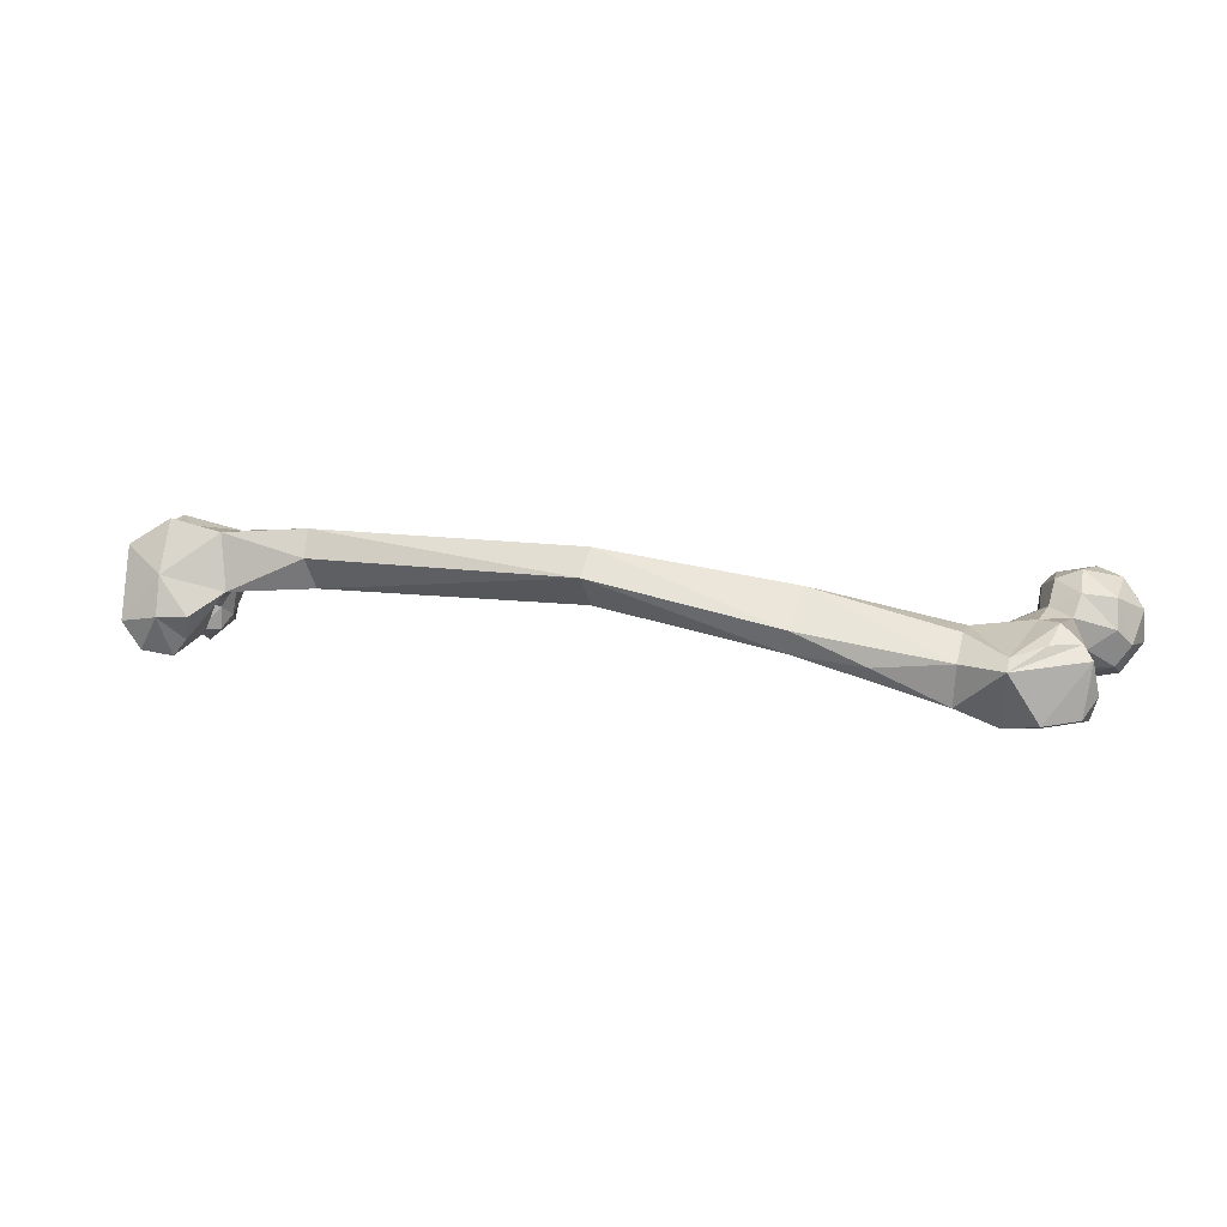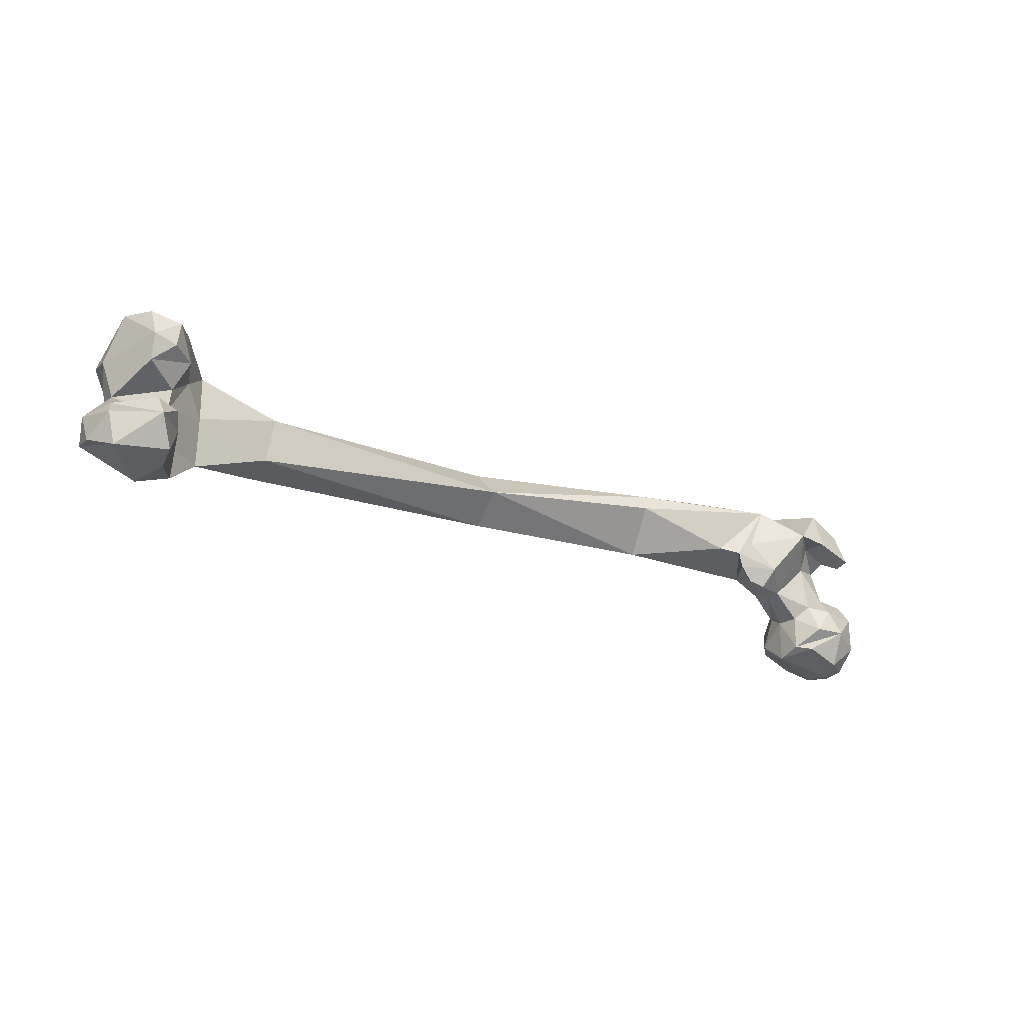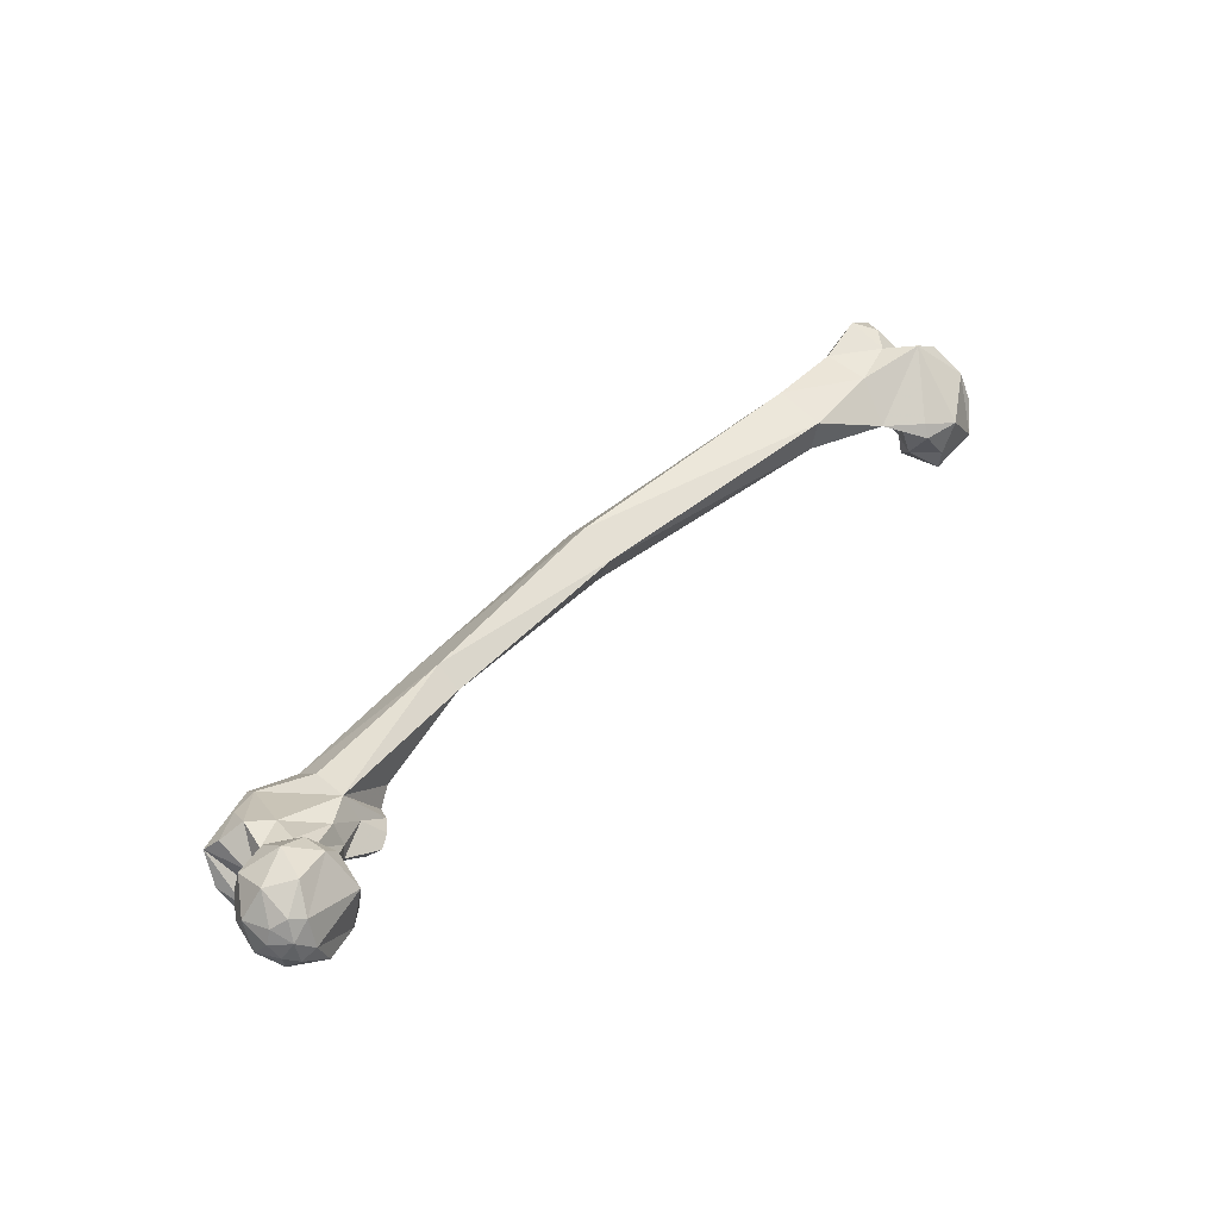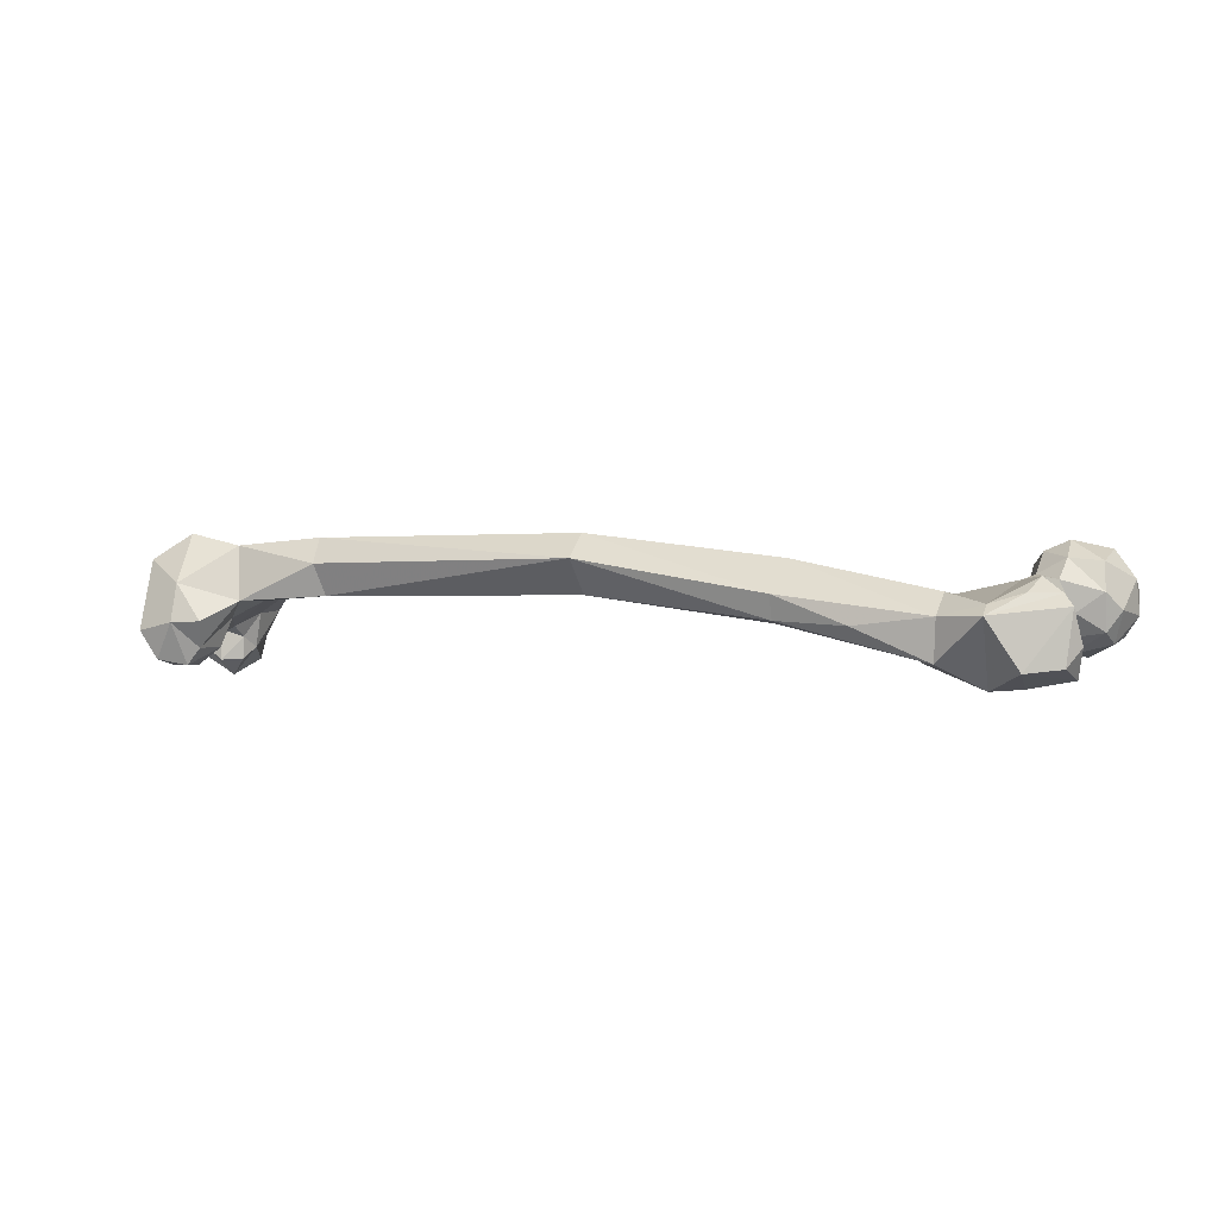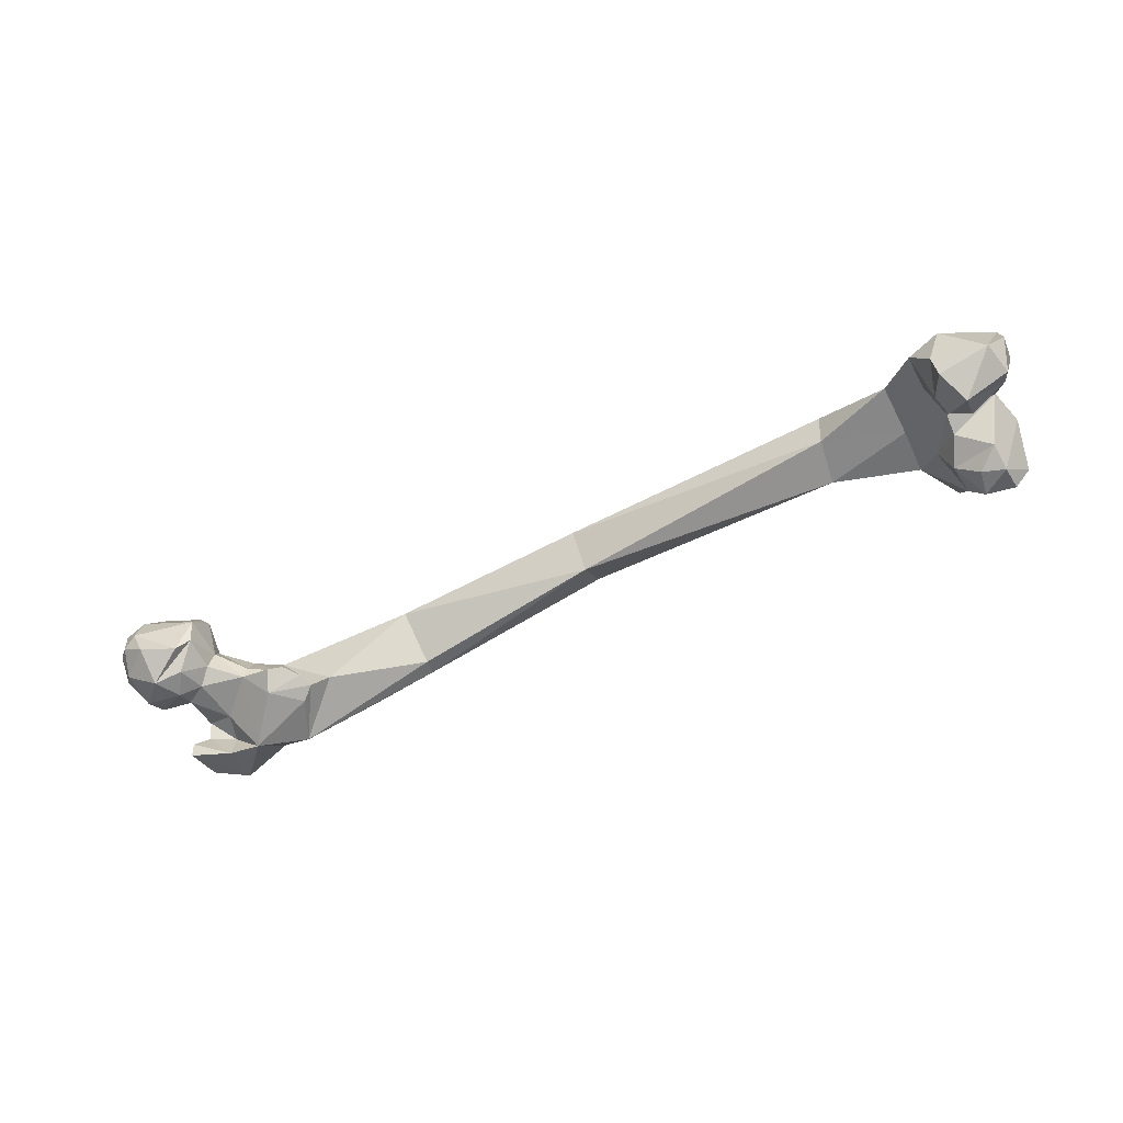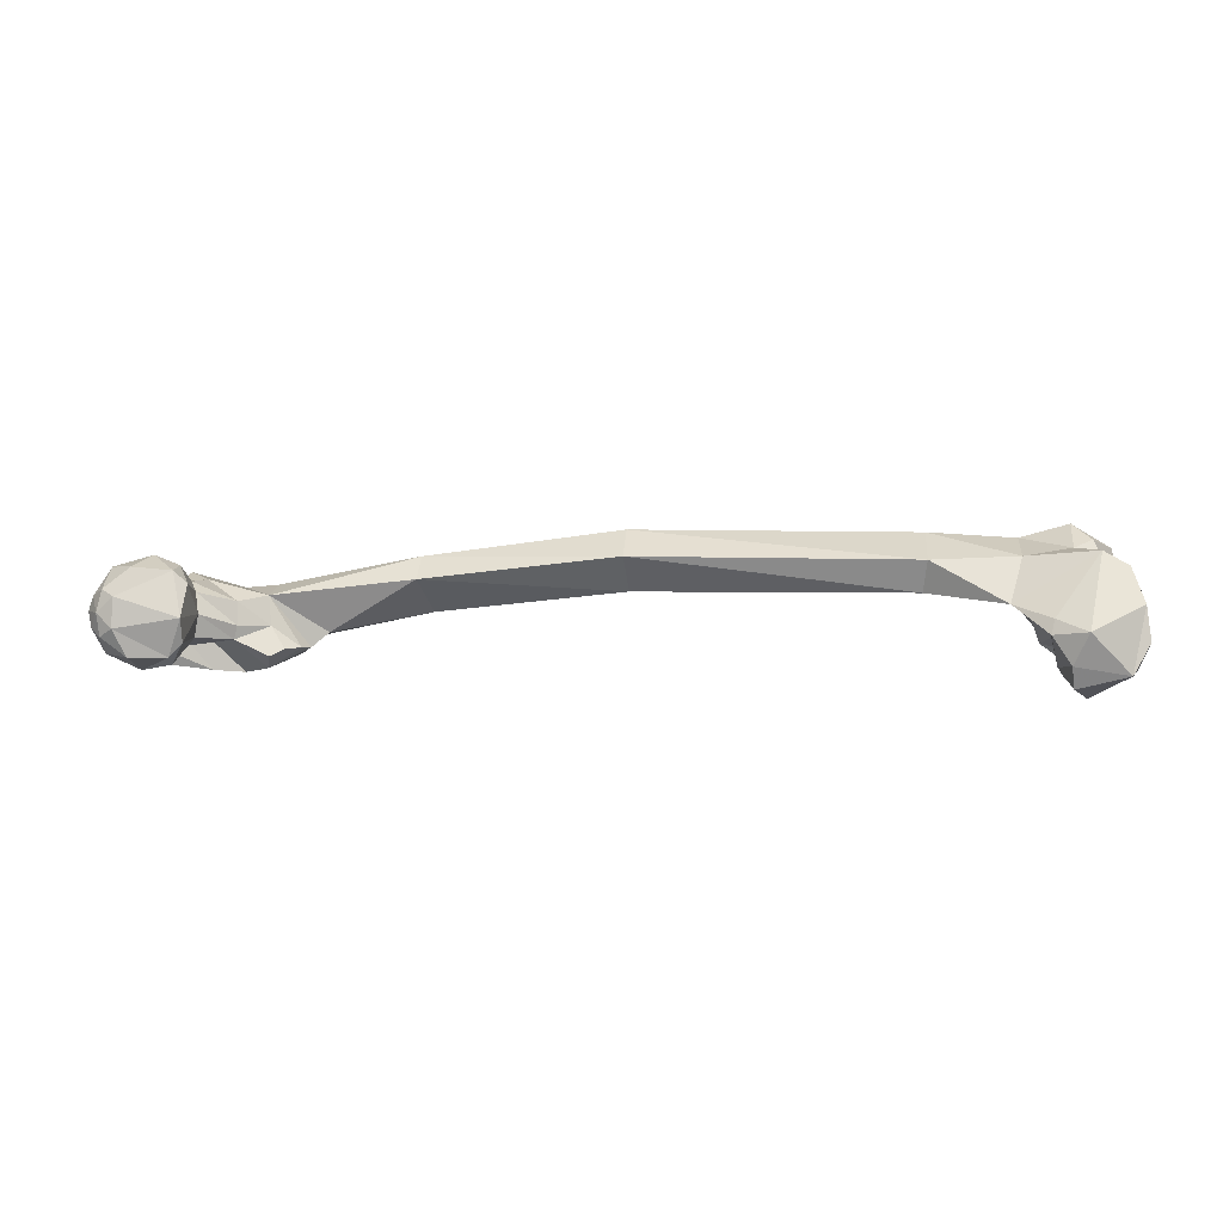
<metadata>
{"format":"obj","ext":"obj","renderer":"f3d","projection":"perspective","resolution":1024,"background":"white","views":[{"elev":9.8,"azim":-168.9,"up":"+Z"},{"elev":-33.6,"azim":145.8,"up":"+Y"},{"elev":43.3,"azim":-50.9,"up":"+Z"},{"elev":-3.8,"azim":-162.6,"up":"+Z"},{"elev":-53.2,"azim":20.8,"up":"+Z"},{"elev":17.3,"azim":1.6,"up":"+Z"}]}
</metadata>
<code>
o object_1
v -0.4414 -0.05194 -0.03312
v -0.4558 -0.05272 -0.0002147
v -0.3987 -0.04086 -0.03639
v -0.4833 -0.0314 -0.00703
v -0.4712 -0.04542 -0.01218
v -0.4725 -0.02154 -0.03906
v -0.474 -0.04213 0.01484
v -0.3832 -0.04063 0.00898
v -0.4895 0.0008258 -0.01783
v -0.488 0.01347 0.01976
v -0.4757 0.04054 -0.01409
v -0.4354 -0.01557 -0.05975
v -0.4649 0.01907 -0.04812
v -0.4583 0.04284 -0.03727
v -0.4161 0.01286 -0.05864
v -0.4592 0.05637 0.004035
v -0.3949 -0.01052 0.05358
v -0.3801 -0.01005 0.03876
v -0.4384 -0.01955 0.06009
v -0.4654 0.005053 0.05266
v -0.4224 0.02125 0.06212
v -0.4583 0.04647 0.03687
v -0.4211 0.05076 0.0409
v -0.3939 0.01942 0.05103
v -0.482 -0.01934 0.02652
v -0.4541 -0.0427 0.03339
v -0.4685 -0.03176 0.03825
v -0.4884 -0.01968 0.009013
v -0.3836 -0.03549 -0.02113
v -0.3792 0.07248 -0.04996
v -0.3432 0.09231 -0.09817
v -0.3825 0.1024 -0.06039
v -0.4162 0.08788 -0.03193
v -0.4167 0.09426 -0.05404
v -0.4334 0.1317 -0.01542
v -0.4231 0.1176 -0.0007475
v -0.4317 0.08355 -0.06996
v -0.3796 0.004836 -0.02797
v -0.3751 0.008619 -0.002018
v -0.3412 0.02852 -0.0378
v -0.4133 0.06619 0.01718
v -0.4002 0.1033 0.01818
v -0.3779 0.07941 0.01699
v -0.3881 0.04379 0.02506
v -0.4283 0.05841 -0.01744
v -0.3379 0.04292 0.002687
v -0.4183 0.03958 -0.04223
v -0.393 0.02062 -0.04302
v -0.3797 0.02422 0.01877
v -0.337 0.03048 -0.02191
v -0.4012 -0.01632 -0.05274
v -0.3476 0.1605 -0.02459
v -0.3882 0.1329 -0.0003359
v -0.3828 0.1461 -0.08247
v -0.3806 0.09263 -0.09622
v -0.4405 0.1137 -0.05505
v -0.4326 0.0859 -0.08744
v -0.4243 0.1295 -0.07771
v -0.2678 0.04149 -0.05055
v -0.3056 0.05981 0.004768
v -0.2596 0.05728 -0.05552
v -0.2725 0.06962 -0.06717
v -0.2932 0.1255 -0.07113
v -0.2972 0.1353 -0.02288
v -0.3495 0.1459 -0.01213
v -0.3016 0.102 0.004616
v -0.3012 0.04304 -0.02606
v -0.2838 0.02463 -0.04723
v -0.3002 0.01728 -0.05331
v -0.3053 0.03685 -0.074
v -0.1232 0.097 -0.0249
v -0.1239 0.1164 -0.02299
v -0.2073 0.1322 -0.03086
v -0.1239 0.128 0.004397
v -0.1381 0.05398 0.02665
v 0.1002 0.05909 0.01273
v -0.2397 0.06542 -0.04031
v -0.1344 0.08332 0.04514
v 0.09371 0.03449 0.06066
v 0.4224 -0.01066 0.07222
v 0.4193 -0.005078 0.03308
v 0.09685 0.07723 0.07976
v 0.1022 0.105 0.04972
v 0.4257 0.04679 0.08733
v 0.4169 0.04676 0.01942
v 0.4255 0.06393 0.05591
v 0.5687 -0.0434 -0.04752
v 0.5918 -0.0652 -0.06529
v 0.5932 -0.0349 -0.04842
v 0.6376 -0.04185 -0.01676
v 0.6429 -0.06492 -0.03346
v 0.6302 -0.1016 -0.02704
v 0.5592 -0.05919 -0.03202
v 0.596 -0.03375 -0.01066
v 0.566 -0.03879 -0.02048
v 0.5664 -0.01698 -0.009071
v 0.5495 -0.05061 0.008159
v 0.6242 -0.004124 0.02096
v 0.6519 -0.03949 0.02914
v 0.6192 0.0006389 0.05639
v 0.634 -0.03535 0.07428
v 0.5151 0.008634 0.0185
v 0.5076 -0.04808 0.03424
v 0.5243 -0.005907 0.07576
v 0.6042 -0.02876 0.08922
v 0.5809 0.006083 0.08226
v 0.6504 -0.08501 0.004902
v 0.6456 -0.07029 0.04236
v 0.5822 -0.1053 0.02231
v 0.5665 -0.1009 -0.01708
v 0.5443 -0.09079 0.01418
v 0.571 -0.09575 -0.04456
v 0.5487 -0.08217 0.02943
v 0.5842 0.03833 -0.05758
v 0.6117 0.04448 -0.0581
v 0.582 0.0693 -0.05919
v 0.6069 0.01681 -0.04401
v 0.5562 0.03731 -0.03708
v 0.6407 0.03931 0.02171
v 0.6367 0.0837 -0.0182
v 0.5643 0.07242 -0.03939
v 0.5427 0.03506 -0.002715
v 0.519 0.06294 0.01498
v 0.5674 0.006374 -0.01763
v 0.5279 0.04964 0.08089
v 0.5887 0.08521 0.03583
v 0.5853 0.05475 0.09618
v 0.6339 0.06084 0.06626
v 0.6061 0.03046 0.08479
v 0.554 0.09323 -0.009972
v 0.6172 0.0771 -0.05206
v 0.5902 0.09569 -0.01073
f 1 3 2
f 4 6 5
f 4 5 7
f 2 3 8
f 4 9 6
f 10 11 9
f 6 13 12
f 9 11 13
f 13 11 14
f 13 14 15
f 11 16 14
f 8 18 17
f 19 21 20
f 21 23 22
f 21 24 23
f 10 22 11
f 25 20 10
f 17 18 24
f 20 21 22
f 20 22 10
f 26 19 27
f 26 17 19
f 27 25 7
f 22 16 11
f 23 16 22
f 7 2 26
f 7 28 4
f 28 10 9
f 4 28 9
f 13 15 12
f 27 19 20
f 25 10 28
f 1 12 3
f 8 3 29
f 3 12 29
f 26 8 17
f 19 17 21
f 17 24 21
f 5 1 2
f 6 12 1
f 30 32 31
f 33 32 30
f 33 34 32
f 33 36 35
f 34 35 37
f 38 40 39
f 41 43 42
f 44 43 41
f 41 42 45
f 44 46 43
f 42 36 45
f 45 36 33
f 47 33 30
f 47 30 48
f 49 50 46
f 39 50 49
f 45 33 47
f 39 40 50
f 38 48 40
f 48 30 40
f 51 38 29
f 51 48 38
f 15 48 51
f 45 47 14
f 16 45 14
f 15 47 48
f 14 47 15
f 16 41 45
f 23 41 16
f 23 44 41
f 24 44 23
f 8 39 18
f 8 29 39
f 29 38 39
f 24 49 44
f 18 49 24
f 18 39 49
f 35 36 52
f 52 36 53
f 35 52 54
f 55 34 37
f 56 57 37
f 30 31 40
f 34 55 32
f 58 35 54
f 56 35 58
f 54 31 55
f 54 55 57
f 56 58 57
f 55 37 57
f 35 56 37
f 33 35 34
f 59 61 60
f 31 63 62
f 63 61 62
f 53 36 42
f 52 65 64
f 65 66 64
f 60 66 65
f 42 43 65
f 60 46 67
f 50 67 46
f 67 59 60
f 68 59 67
f 69 67 40
f 50 40 67
f 69 40 70
f 69 70 68
f 68 70 69
f 61 59 70
f 70 31 62
f 63 52 64
f 53 42 65
f 62 61 70
f 70 59 68
f 63 72 71
f 73 72 63
f 64 73 63
f 64 74 73
f 71 76 75
f 71 72 76
f 60 61 77
f 77 71 75
f 63 71 77
f 61 63 77
f 64 66 78
f 74 64 78
f 79 81 80
f 76 81 79
f 66 60 78
f 60 75 78
f 75 79 78
f 75 76 79
f 74 78 82
f 78 79 82
f 79 80 82
f 72 83 76
f 74 83 72
f 74 82 83
f 84 83 82
f 80 84 82
f 83 85 76
f 84 86 83
f 83 86 85
f 76 85 81
f 73 74 72
f 87 89 88
f 89 90 88
f 91 92 88
f 93 87 88
f 89 94 90
f 89 95 94
f 95 96 94
f 97 96 95
f 90 94 98
f 94 96 98
f 99 98 100
f 90 98 99
f 101 99 100
f 96 97 102
f 103 81 102
f 81 85 102
f 97 103 102
f 80 103 104
f 103 105 104
f 105 106 104
f 100 106 105
f 101 100 105
f 91 90 99
f 95 87 93
f 107 99 108
f 97 95 93
f 92 108 109
f 92 109 110
f 111 110 109
f 93 110 111
f 107 92 91
f 93 88 112
f 92 107 108
f 110 93 112
f 113 103 111
f 108 101 105
f 99 101 108
f 103 80 81
f 108 105 109
f 107 92 108
f 105 103 113
f 97 93 111
f 111 103 97
f 111 103 97
f 109 113 111
f 114 116 115
f 117 114 115
f 118 114 117
f 118 116 114
f 119 115 120
f 119 117 115
f 121 116 118
f 121 118 122
f 123 121 122
f 124 96 122
f 124 118 117
f 124 122 118
f 124 117 98
f 122 96 102
f 123 122 102
f 102 85 123
f 125 123 86
f 119 100 98
f 85 86 123
f 80 104 84
f 84 104 125
f 104 106 125
f 84 125 86
f 125 126 123
f 127 126 125
f 128 119 120
f 106 129 127
f 100 129 106
f 100 119 129
f 129 119 128
f 123 126 130
f 130 121 123
f 115 116 131
f 130 132 121
f 132 116 121
f 131 132 120
f 131 116 132
f 126 120 132
f 130 126 132
f 106 127 125
f 106 127 125
f 120 115 131
f 129 128 127
f 128 126 127
f 128 120 126
f 119 98 117
f 26 2 8
f 7 26 27
f 2 7 5
f 1 5 6
f 28 7 25
f 27 20 25
f 6 9 13
f 12 51 29
f 51 12 15
f 58 54 57
f 52 63 31
f 31 54 52
f 53 65 52
f 65 43 60
f 60 43 46
f 40 48 38
f 46 44 49
f 40 31 70
f 31 32 55
f 67 69 68
f 77 75 60
f 110 112 92
f 112 88 92
f 87 95 89
f 88 90 91
f 105 113 109
f 107 91 99
f 96 124 98

</code>
